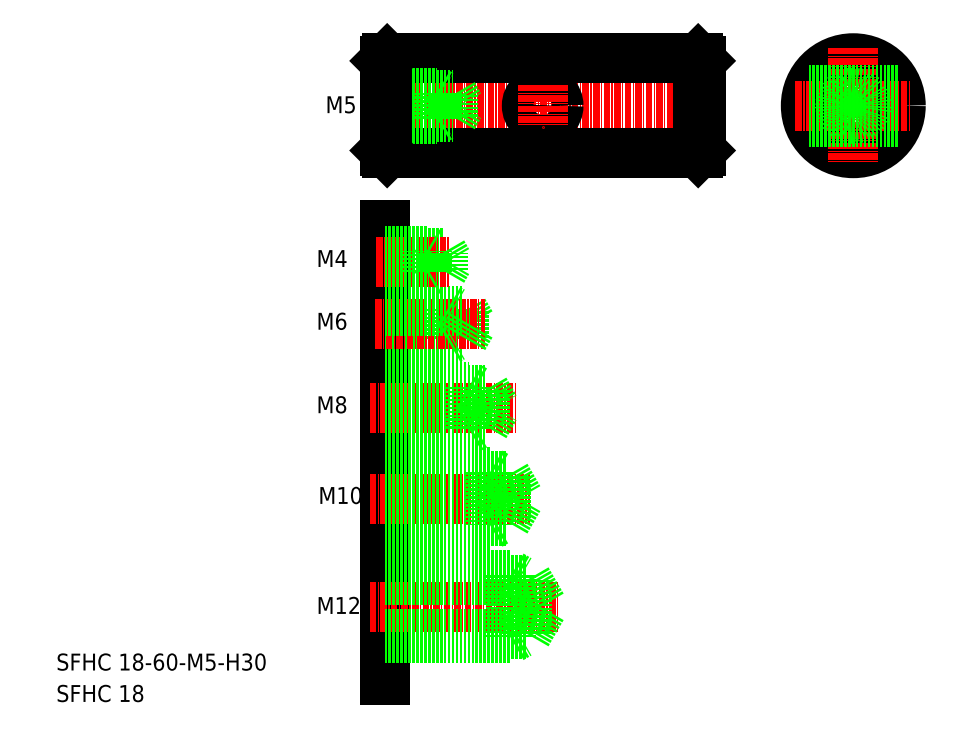
<metadata>
{"format":"dxf","ext":"dxf","renderer":"ezdxf+matplotlib","layout":"modelspace","background":"white","min_lineweight":24,"dpi":150}
</metadata>
<code>
0
SECTION
2
ENTITIES
0
LINE
8
CENTER
10
1018
20
-34.98
30
0
11
1083
21
-34.98
31
0
0
LINE
8
0
10
1021
20
-25.98
30
0
11
1080
21
-25.98
31
0
0
LINE
8
0
10
1021
20
-43.98
30
0
11
1080
21
-43.98
31
0
0
LINE
8
0
10
1020
20
-26.48
30
0
11
1020
21
-43.48
31
0
0
LINE
8
0
10
1020
20
-57.59
30
0
11
1020
21
-143.9
31
0
0
TEXT
8
0
10
958
20
-142.1
30
0
40
3.2
1
SFHC 18-60-M5-H30
0
TEXT
8
0
10
958
20
-148.1
30
0
40
3.2
1
SFHC 18
0
LINE
8
CENTER
10
1018
20
-130
30
0
11
1053
21
-130
31
0
0
LINE
8
CENTER
10
1018
20
-109.5
30
0
11
1048
21
-109.5
31
0
0
TEXT
8
0
10
1007
20
-131.4
30
0
40
3.2
1
M12
0
TEXT
8
0
10
1008
20
-110.5
30
0
40
3.2
1
M10
0
LINE
8
0
10
1020
20
-135.2
30
0
11
1047
21
-135.2
31
0
0
LINE
8
0
10
1020
20
-124.9
30
0
11
1047
21
-124.9
31
0
0
LINE
8
0
10
1020
20
-136
30
0
11
1044
21
-136
31
0
0
LINE
8
0
10
1020
20
-124
30
0
11
1044
21
-124
31
0
0
LINE
8
0
10
1020
20
-105.3
30
0
11
1043
21
-105.3
31
0
0
LINE
8
0
10
1020
20
-113.8
30
0
11
1043
21
-113.8
31
0
0
LINE
8
0
10
1040
20
-114.5
30
0
11
1042
21
-113.8
31
0
0
LINE
8
0
10
1040
20
-104.5
30
0
11
1042
21
-105.3
31
0
0
LINE
8
0
10
1020
20
-114.5
30
0
11
1040
21
-114.5
31
0
0
LINE
8
0
10
1020
20
-104.5
30
0
11
1040
21
-104.5
31
0
0
LINE
8
0
10
1040
20
-104.5
30
0
11
1040
21
-114.5
31
0
0
LINE
8
0
10
1047
20
-124.9
30
0
11
1047
21
-135.2
31
0
0
LINE
8
0
10
1047
20
-124.9
30
0
11
1050
21
-130
31
0
0
LINE
8
0
10
1044
20
-124
30
0
11
1044
21
-136
31
0
0
LINE
8
0
10
1044
20
-136
30
0
11
1046
21
-135.2
31
0
0
LINE
8
0
10
1047
20
-135.2
30
0
11
1050
21
-130
31
0
0
LINE
8
0
10
1044
20
-124
30
0
11
1046
21
-124.9
31
0
0
LINE
8
0
10
1043
20
-105.3
30
0
11
1043
21
-113.8
31
0
0
LINE
8
0
10
1043
20
-113.8
30
0
11
1046
21
-109.5
31
0
0
LINE
8
0
10
1043
20
-105.3
30
0
11
1046
21
-109.5
31
0
0
LINE
8
CENTER
10
1018
20
-92.3
30
0
11
1045
21
-92.3
31
0
0
TEXT
8
0
10
1007
20
-77.47
30
0
40
3.2
1
M6
0
TEXT
8
0
10
1007
20
-93.31
30
0
40
3.2
1
M8
0
TEXT
8
0
10
1007
20
-65.57
30
0
40
3.2
1
M4
0
LINE
8
0
10
1032
20
-73.47
30
0
11
1032
21
-79.47
31
0
0
LINE
8
0
10
1035
20
-73.97
30
0
11
1035
21
-78.97
31
0
0
LINE
8
0
10
1035
20
-73.97
30
0
11
1037
21
-76.47
31
0
0
LINE
8
0
10
1039
20
-88.93
30
0
11
1041
21
-92.3
31
0
0
LINE
8
0
10
1039
20
-95.68
30
0
11
1041
21
-92.3
31
0
0
LINE
8
0
10
1036
20
-88.3
30
0
11
1036
21
-96.3
31
0
0
LINE
8
0
10
1036
20
-88.3
30
0
11
1037
21
-88.93
31
0
0
LINE
8
0
10
1020
20
-96.3
30
0
11
1036
21
-96.3
31
0
0
LINE
8
0
10
1020
20
-95.68
30
0
11
1039
21
-95.68
31
0
0
LINE
8
0
10
1020
20
-88.93
30
0
11
1039
21
-88.93
31
0
0
LINE
8
0
10
1039
20
-88.93
30
0
11
1039
21
-95.68
31
0
0
LINE
8
0
10
1036
20
-96.3
30
0
11
1037
21
-95.68
31
0
0
LINE
8
0
10
1020
20
-88.3
30
0
11
1036
21
-88.3
31
0
0
LINE
8
0
10
1020
20
-79.47
30
0
11
1032
21
-79.47
31
0
0
LINE
8
0
10
1020
20
-78.97
30
0
11
1035
21
-78.97
31
0
0
LINE
8
CENTER
10
1019
20
-76.47
30
0
11
1039
21
-76.47
31
0
0
LINE
8
0
10
1035
20
-78.97
30
0
11
1037
21
-76.47
31
0
0
LINE
8
0
10
1032
20
-79.47
30
0
11
1033
21
-78.97
31
0
0
LINE
8
0
10
1020
20
-73.47
30
0
11
1032
21
-73.47
31
0
0
LINE
8
0
10
1020
20
-73.97
30
0
11
1035
21
-73.97
31
0
0
LINE
8
0
10
1020
20
-62.9
30
0
11
1031
21
-62.9
31
0
0
LINE
8
0
10
1020
20
-66.2
30
0
11
1031
21
-66.2
31
0
0
LINE
8
CENTER
10
1019
20
-64.55
30
0
11
1033
21
-64.55
31
0
0
LINE
8
0
10
1020
20
-66.55
30
0
11
1028
21
-66.55
31
0
0
LINE
8
0
10
1020
20
-62.55
30
0
11
1028
21
-62.55
31
0
0
LINE
8
0
10
1028
20
-66.55
30
0
11
1028
21
-62.55
31
0
0
LINE
8
0
10
1028
20
-66.55
30
0
11
1029
21
-66.2
31
0
0
LINE
8
0
10
1028
20
-62.55
30
0
11
1029
21
-62.9
31
0
0
LINE
8
0
10
1032
20
-73.47
30
0
11
1033
21
-73.97
31
0
0
LINE
8
0
10
1031
20
-66.2
30
0
11
1031
21
-62.9
31
0
0
LINE
8
0
10
1031
20
-66.2
30
0
11
1032
21
-64.55
31
0
0
LINE
8
0
10
1031
20
-62.9
30
0
11
1032
21
-64.55
31
0
0
LINE
8
0
10
1020
20
-37.08
30
0
11
1033
21
-37.08
31
0
0
LINE
8
0
10
1020
20
-32.88
30
0
11
1033
21
-32.88
31
0
0
LINE
8
0
10
1020
20
-32.48
30
0
11
1030
21
-32.48
31
0
0
LINE
8
0
10
1020
20
-37.48
30
0
11
1030
21
-37.48
31
0
0
TEXT
8
0
10
1009
20
-36.39
30
0
40
3.2
1
M5
0
LINE
8
0
10
1033
20
-32.88
30
0
11
1035
21
-34.98
31
0
0
LINE
8
0
10
1033
20
-32.88
30
0
11
1033
21
-37.08
31
0
0
LINE
8
0
10
1030
20
-32.48
30
0
11
1030
21
-37.48
31
0
0
LINE
8
0
10
1030
20
-37.48
30
0
11
1031
21
-37.08
31
0
0
LINE
8
0
10
1033
20
-37.08
30
0
11
1035
21
-34.98
31
0
0
LINE
8
0
10
1030
20
-32.48
30
0
11
1031
21
-32.88
31
0
0
CIRCLE
8
0
10
1109
20
-34.98
30
0
40
9
0
LINE
8
CENTER
10
1109
20
-23.98
30
0
11
1109
21
-45.98
31
0
0
LINE
8
0
10
1080
20
-25.98
30
0
11
1080
21
-43.98
31
0
0
LINE
8
0
10
1080
20
-26.48
30
0
11
1080
21
-43.48
31
0
0
LINE
8
0
10
1080
20
-43.98
30
0
11
1080
21
-43.48
31
0
0
LINE
8
0
10
1080
20
-25.98
30
0
11
1080
21
-26.48
31
0
0
LINE
8
CENTER
10
1098
20
-34.98
30
0
11
1120
21
-34.98
31
0
0
CIRCLE
8
0
10
1109
20
-34.98
30
0
40
2.1
0
CIRCLE
8
0
10
1109
20
-34.98
30
0
40
2.5
0
LINE
8
0
10
1021
20
-25.98
30
0
11
1020
21
-26.48
31
0
0
LINE
8
0
10
1021
20
-43.98
30
0
11
1020
21
-43.48
31
0
0
LINE
8
0
10
1021
20
-25.98
30
0
11
1021
21
-43.98
31
0
0
CIRCLE
8
0
10
1050
20
-34.98
30
0
40
3
0
LINE
8
CENTER
10
1050
20
-30.98
30
0
11
1050
21
-38.98
31
0
0
LINE
8
0
10
1118
20
-31.98
30
0
11
1101
21
-31.98
31
0
0
LINE
8
0
10
1118
20
-37.98
30
0
11
1101
21
-37.98
31
0
0
ENDSEC
0
EOF

</code>
